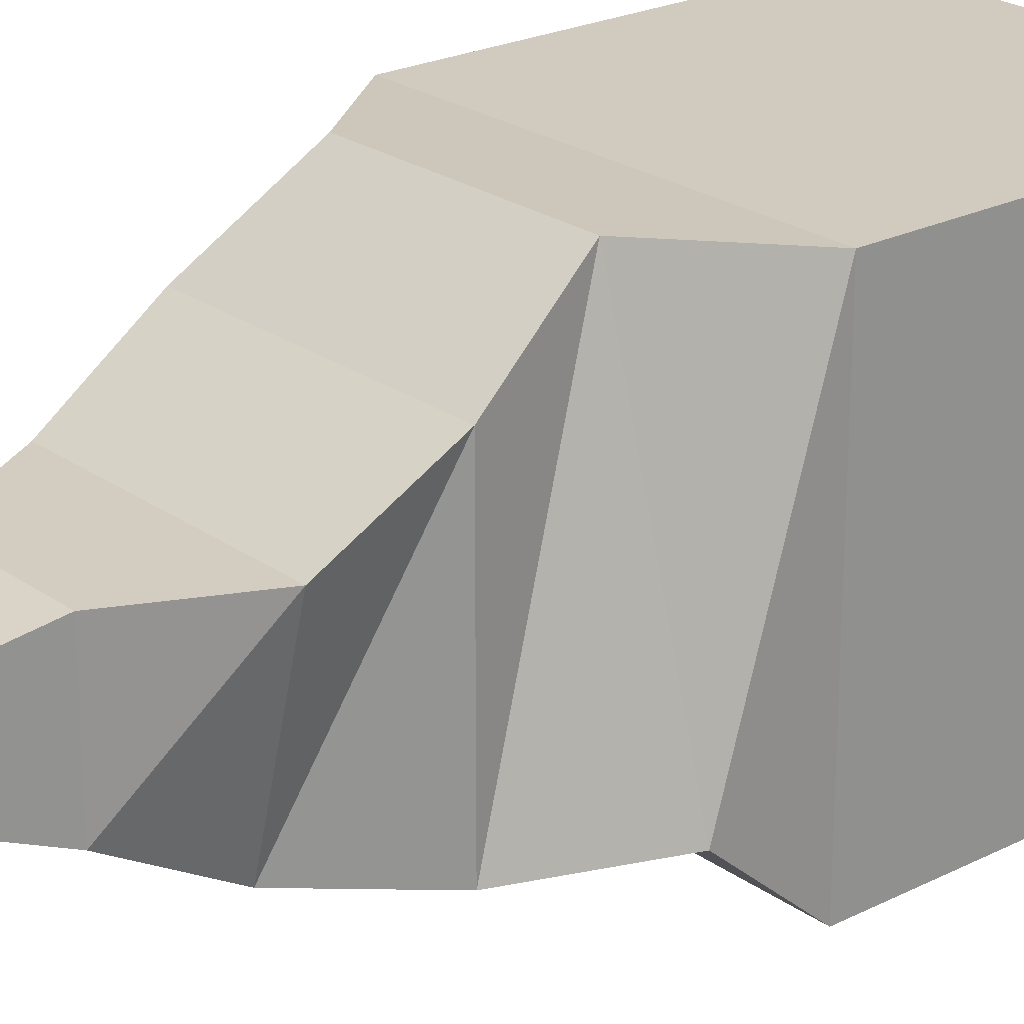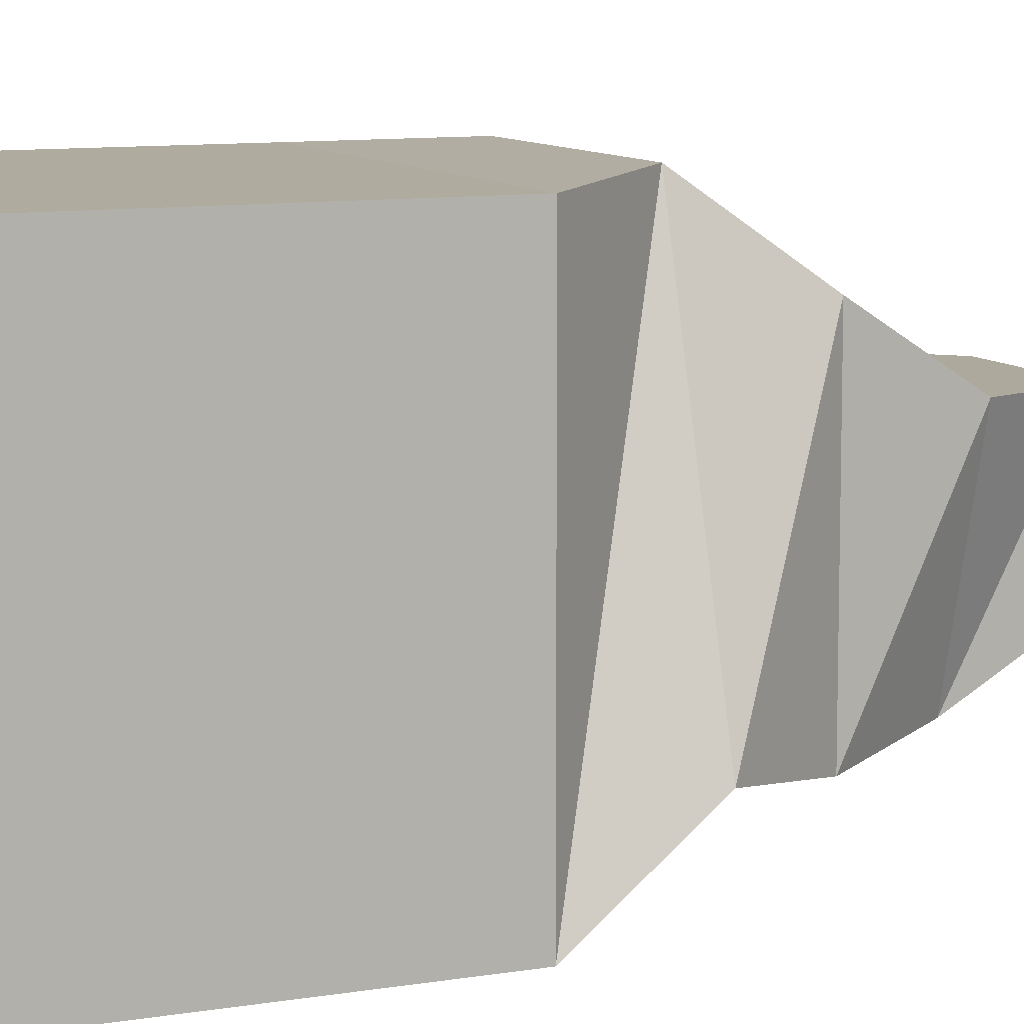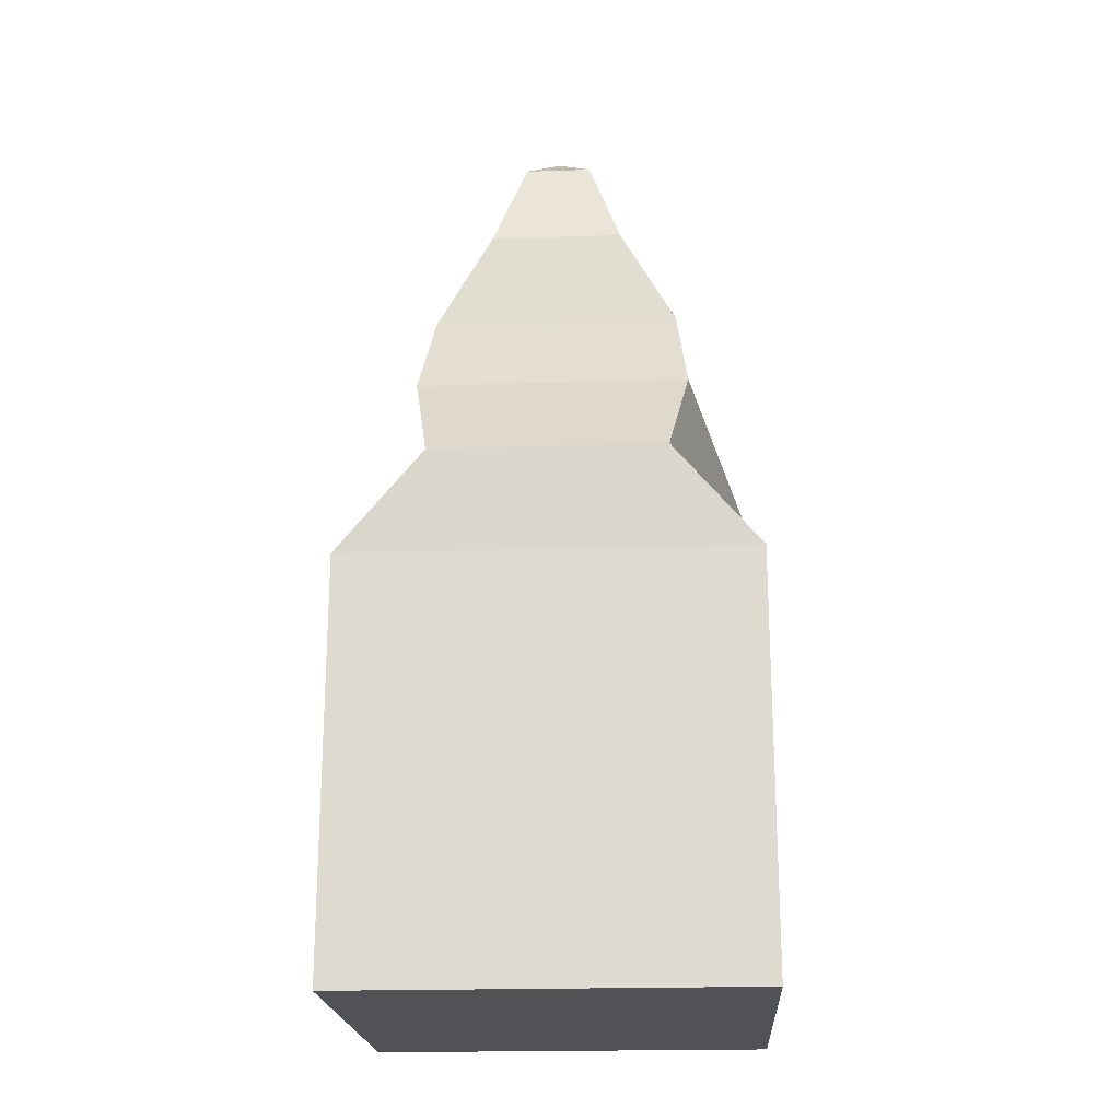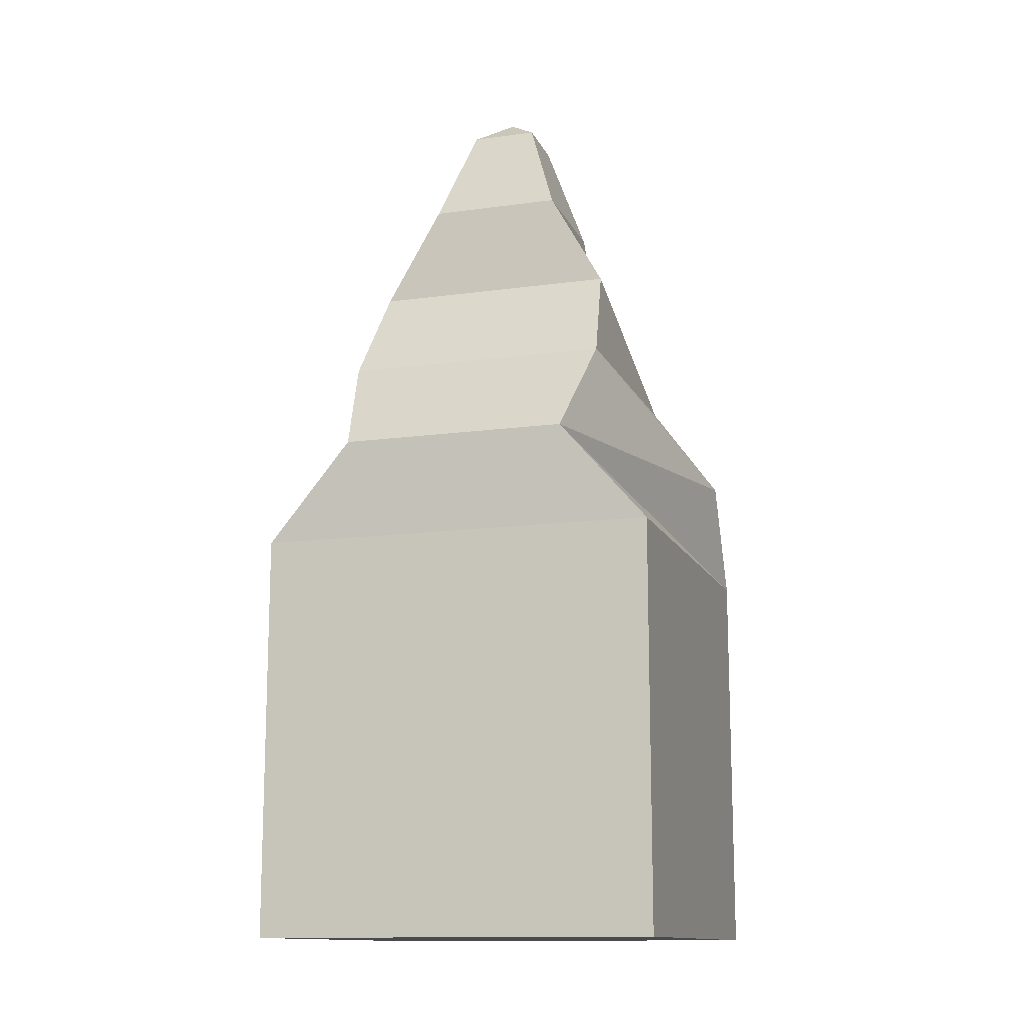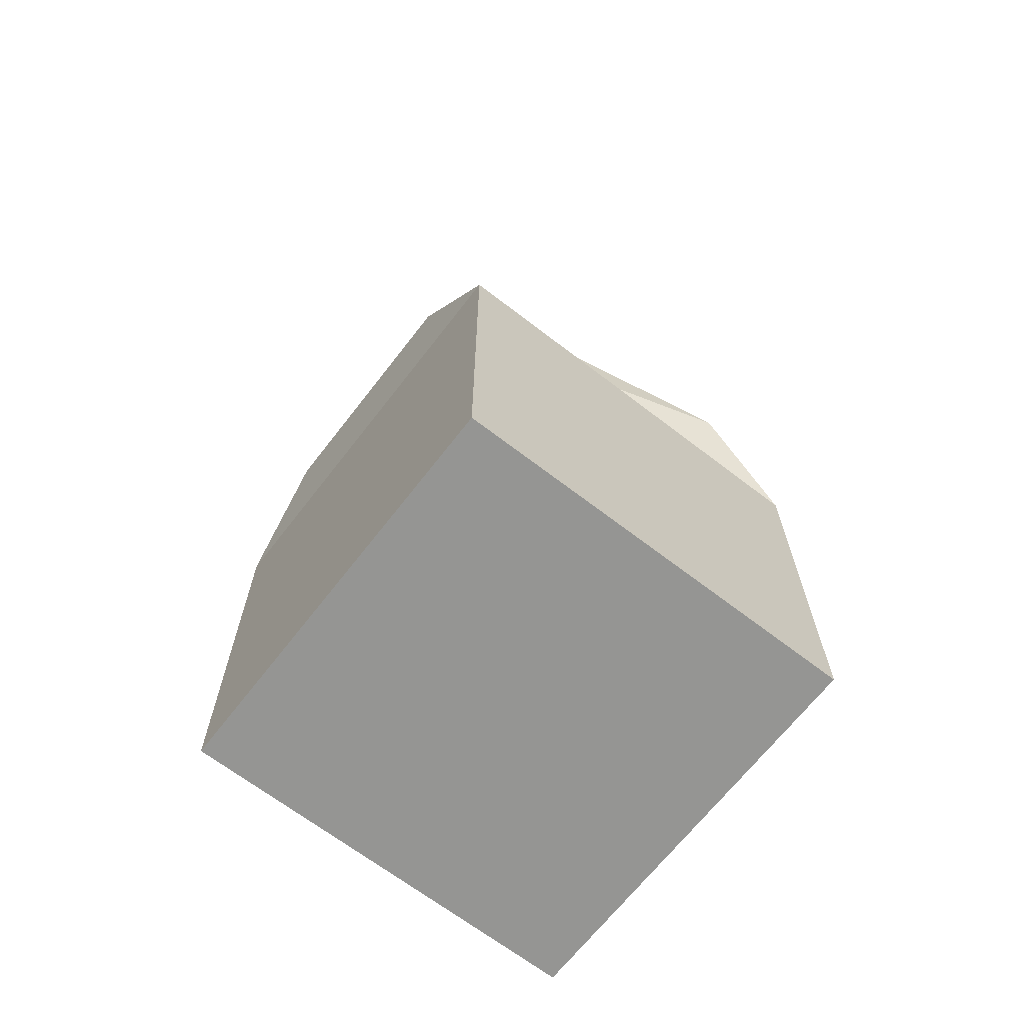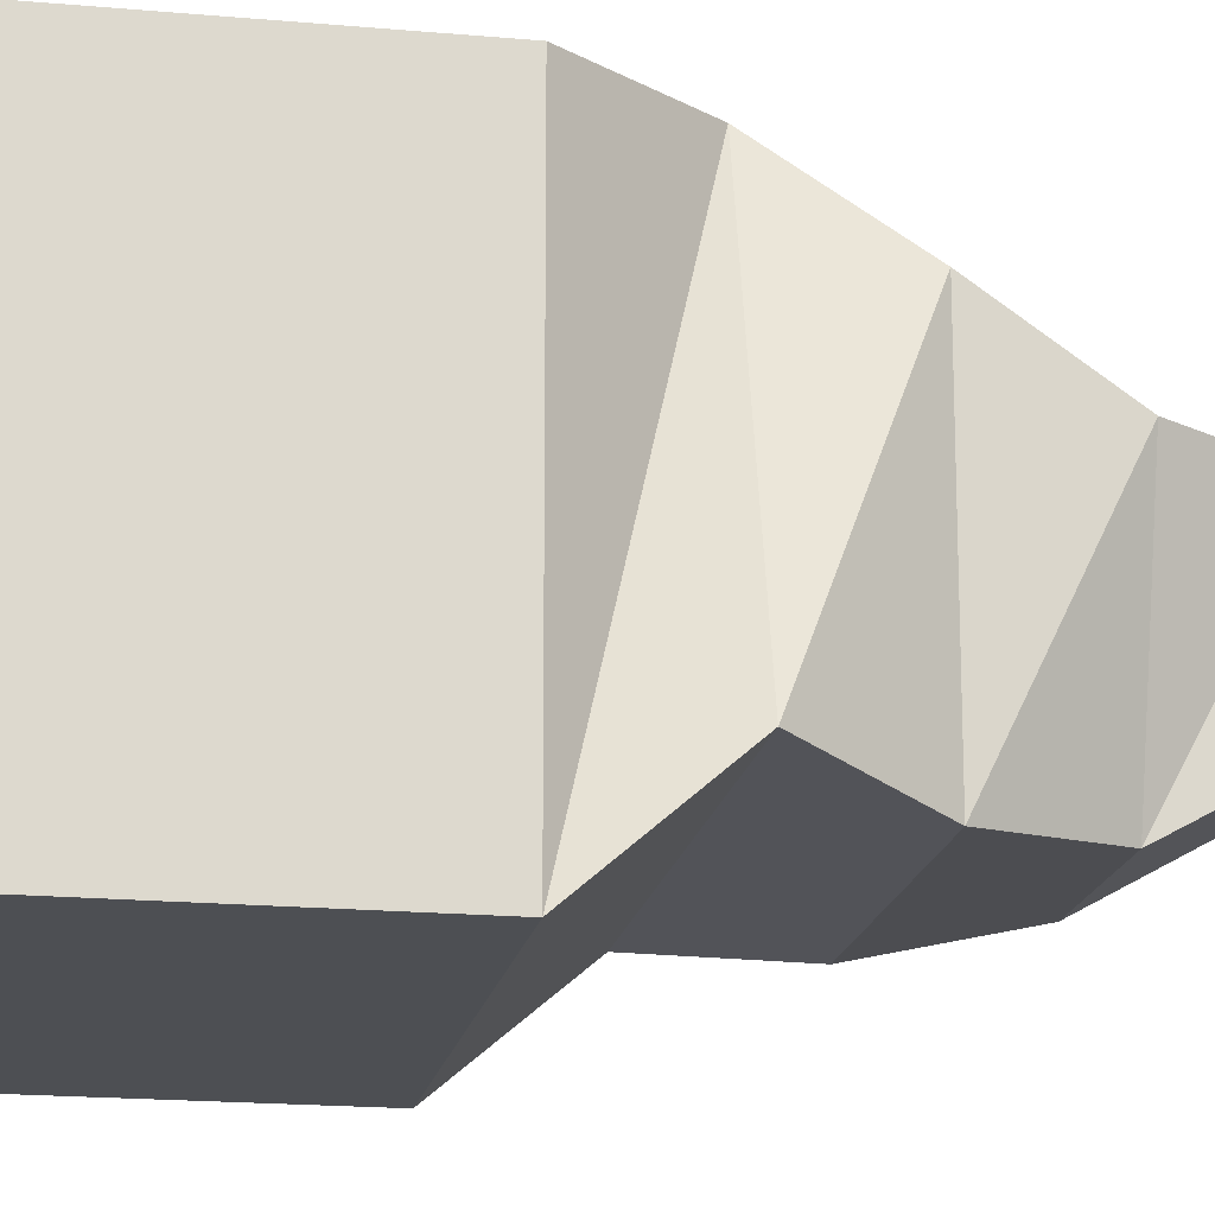
<metadata>
{"format":"obj","ext":"obj","renderer":"f3d","projection":"perspective","resolution":1024,"background":"white","views":[{"elev":23.5,"azim":-130.1,"up":"+Z"},{"elev":9.6,"azim":66.3,"up":"+Z"},{"elev":-20.7,"azim":3.4,"up":"+Y"},{"elev":-13.2,"azim":17.5,"up":"+Y"},{"elev":-67.3,"azim":52.3,"up":"+Y"},{"elev":-18.0,"azim":79.9,"up":"+Z"}]}
</metadata>
<code>
o Cube
v -0.5 0.5 0.5
v -0.5 -0.5 0.5
v -0.5 0.5 -0.5
v -0.5 -0.5 -0.5
v 0.5 0.5 0.5
v 0.5 -0.5 0.5
v 0.5 0.5 -0.5
v 0.5 -0.5 -0.5
v 0 1.816 0
v 0.08333 1.75 0.08333
v 0.1667 1.5 0.1667
v 0.3063 1.25 0.1766
v 0.3333 1 0.3333
v 0.2846 0.75 0.516
v -0.516 0.75 -0.2846
v -0.3333 1 -0.3333
v -0.1766 1.25 -0.3063
v -0.1667 1.5 -0.1667
v -0.08333 1.75 -0.08333
v 0.516 0.75 -0.2846
v 0.3333 1 -0.3333
v 0.1766 1.25 -0.3063
v 0.1667 1.5 -0.1667
v 0.08333 1.75 -0.08333
v -0.08333 1.75 0.08333
v -0.1667 1.5 0.1667
v -0.3063 1.25 0.1766
v -0.3333 1 0.3333
v -0.2846 0.75 0.516
f 9 19 25
f 3 8 4
f 7 6 8
f 2 8 6
f 1 4 2
f 5 2 6
f 7 3 20
f 3 7 8
f 7 5 6
f 2 4 8
f 1 3 4
f 5 1 2
f 5 7 14
f 5 29 1
f 5 14 29
f 14 28 29
f 14 13 28
f 13 27 28
f 13 12 27
f 12 26 27
f 12 11 26
f 11 25 26
f 11 10 25
f 10 9 25
f 10 24 9
f 11 23 10
f 12 22 11
f 13 21 12
f 14 20 13
f 10 23 24
f 11 22 23
f 12 21 22
f 13 20 21
f 14 7 20
f 24 19 9
f 23 18 24
f 22 17 23
f 21 16 22
f 20 15 21
f 24 18 19
f 23 17 18
f 22 16 17
f 21 15 16
f 20 3 15
f 25 19 26
f 19 18 26
f 26 18 27
f 18 17 27
f 27 17 28
f 17 16 28
f 28 16 29
f 16 15 29
f 29 15 1
f 15 3 1

</code>
